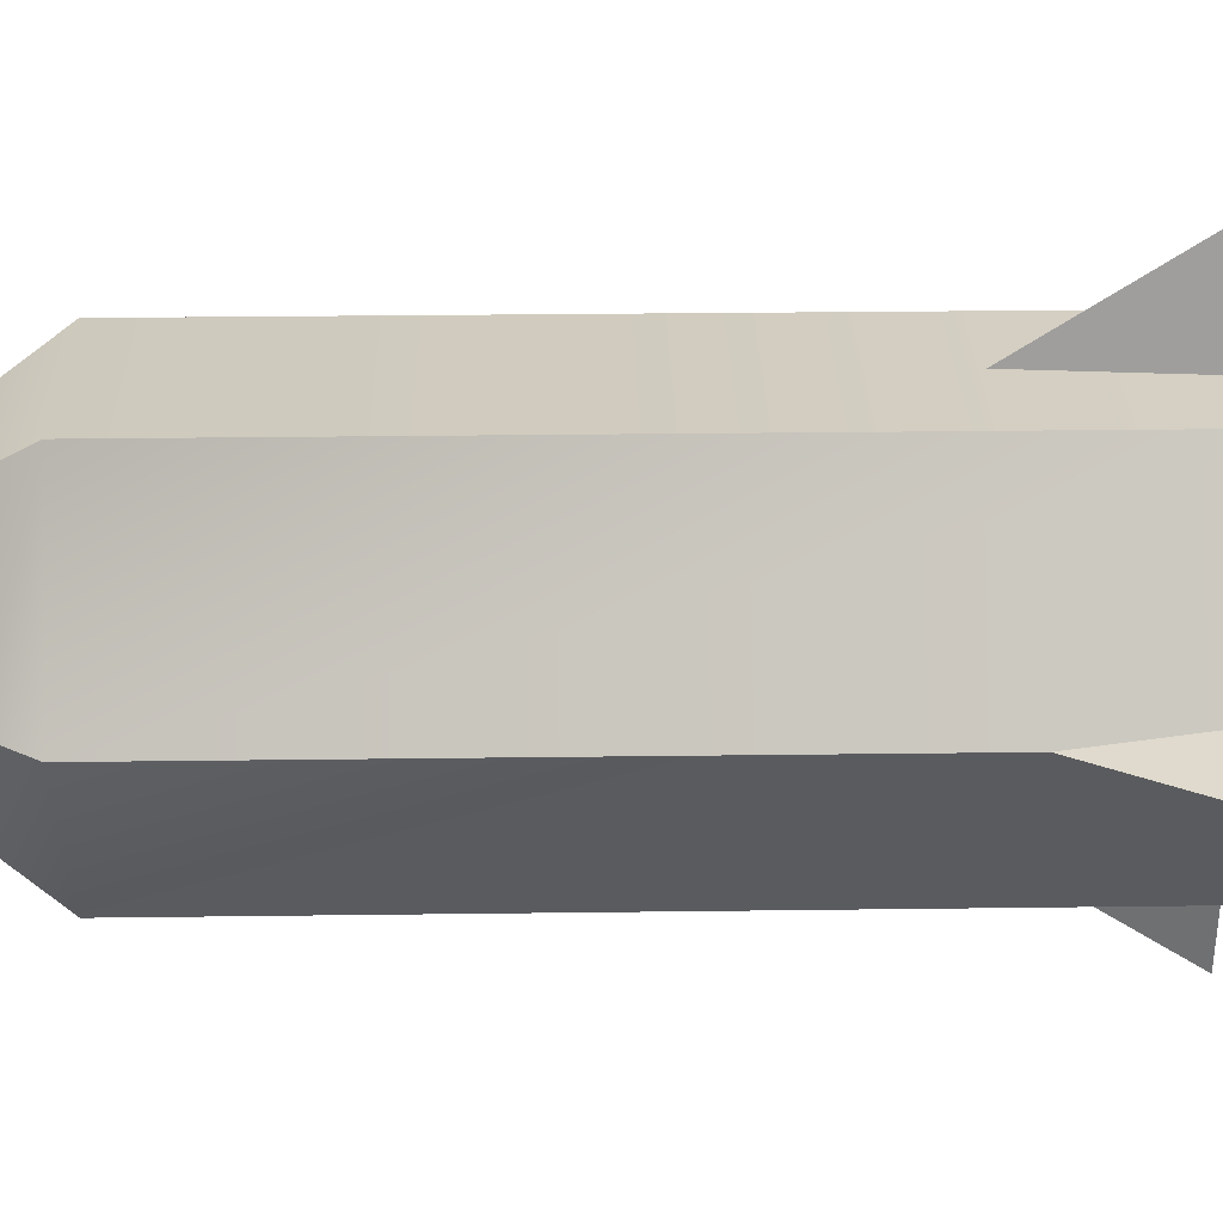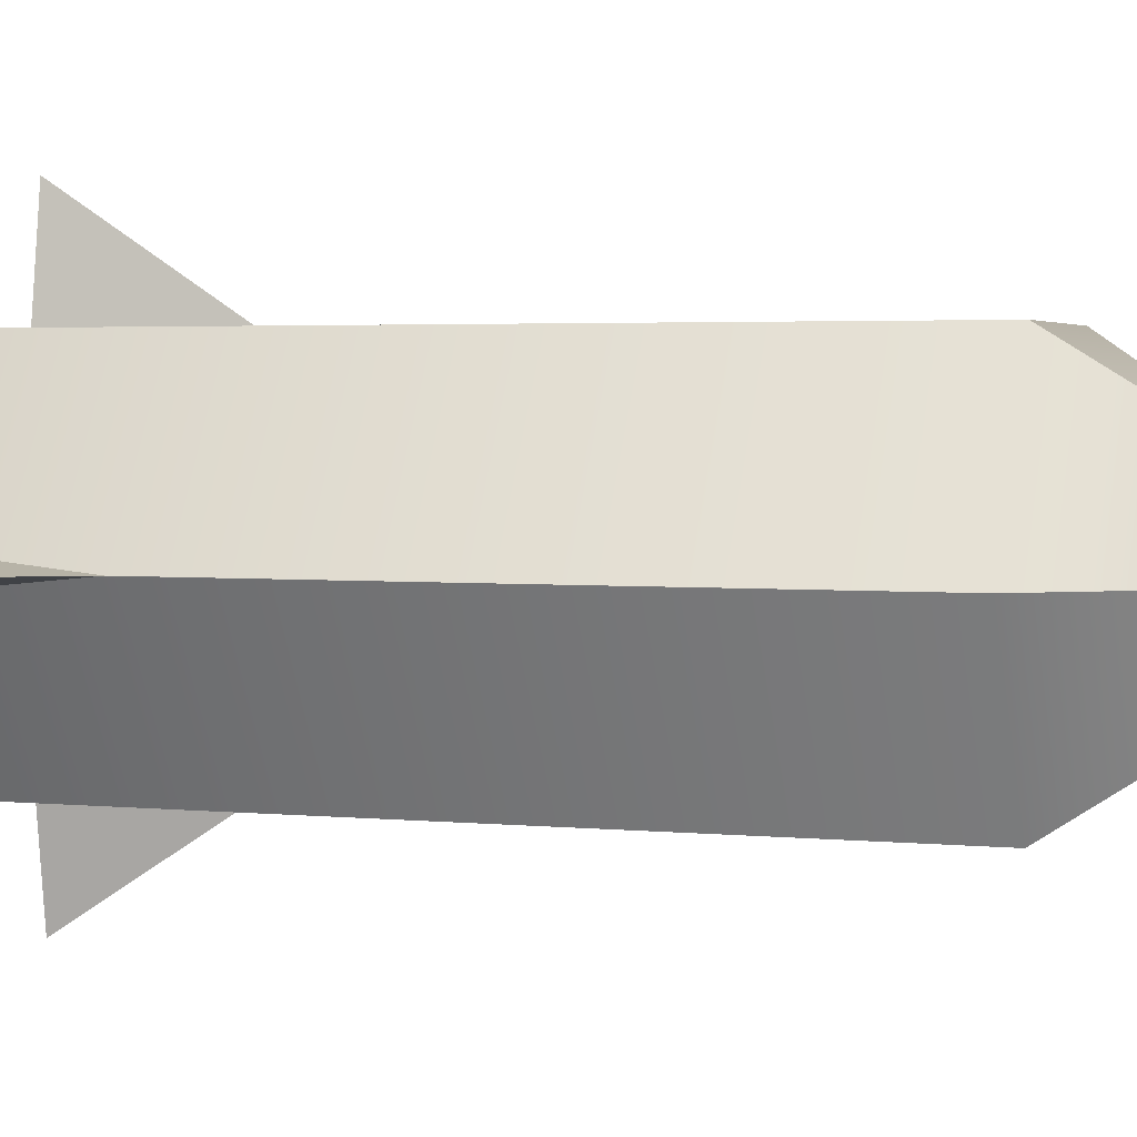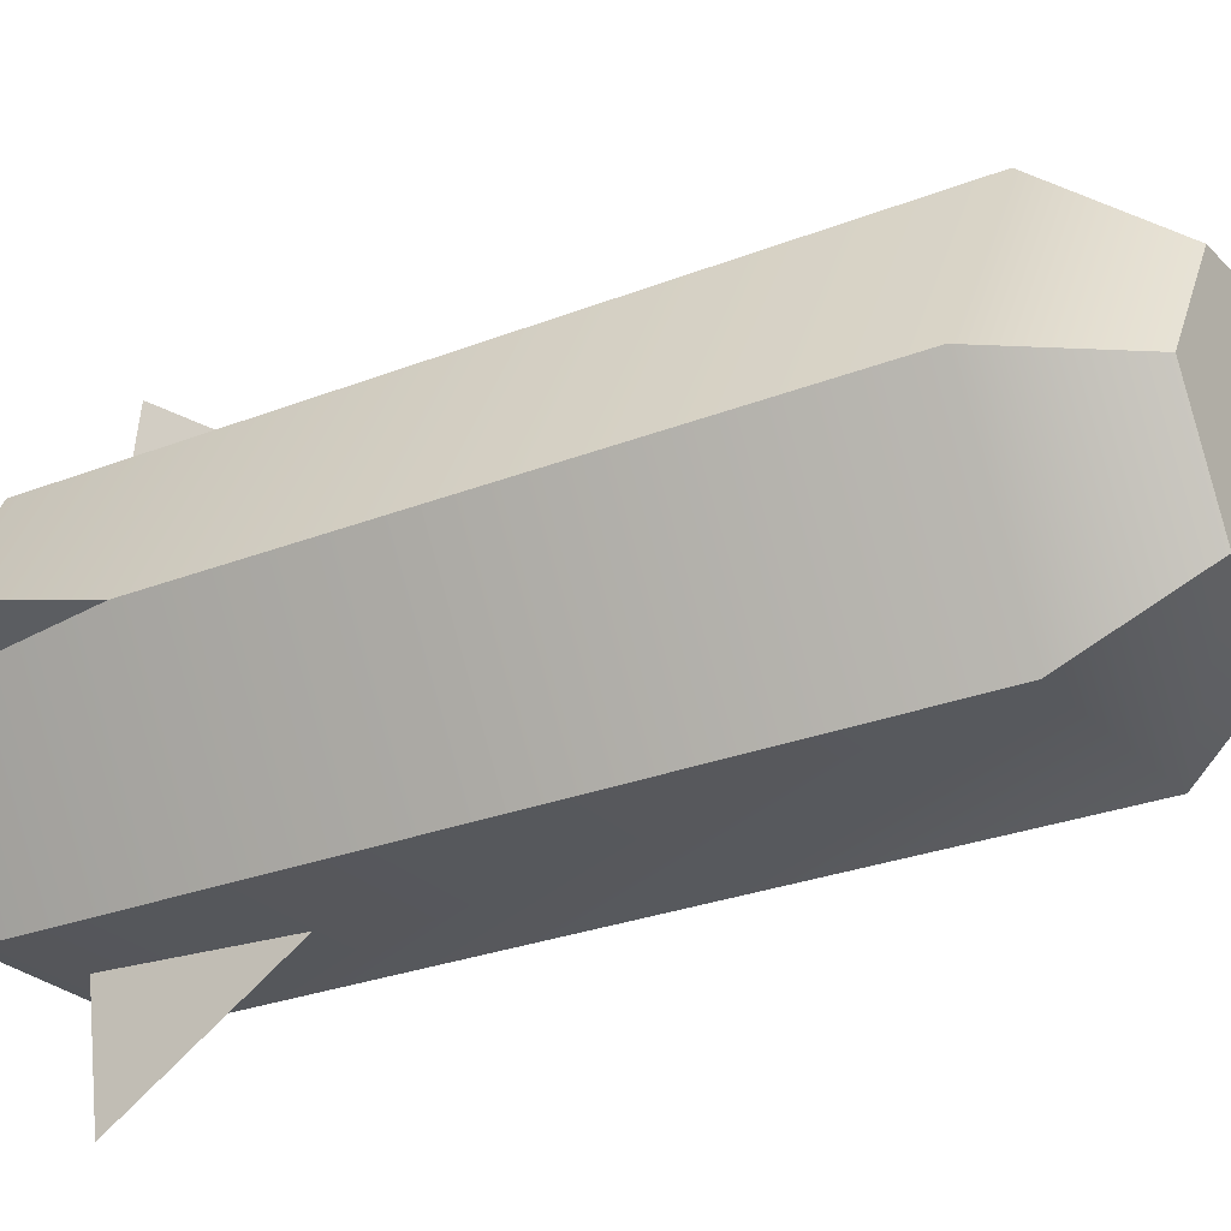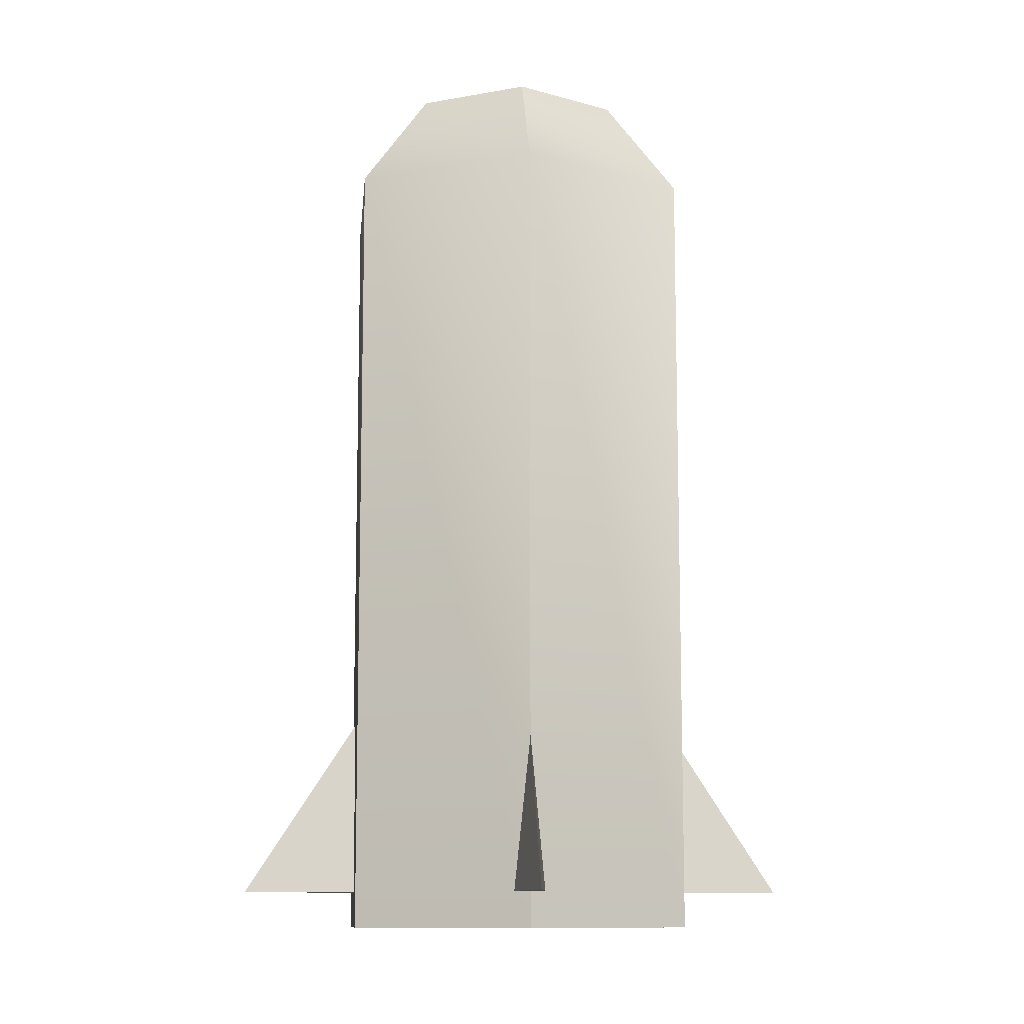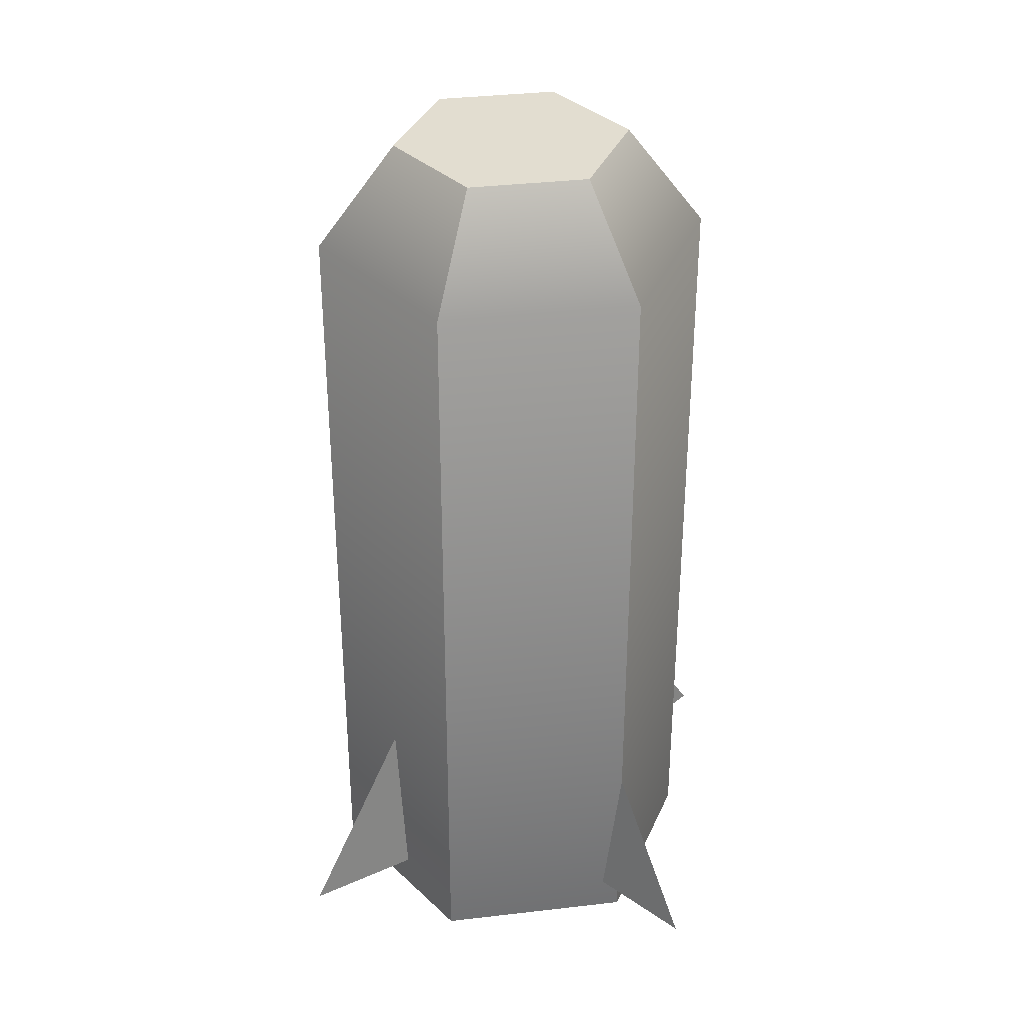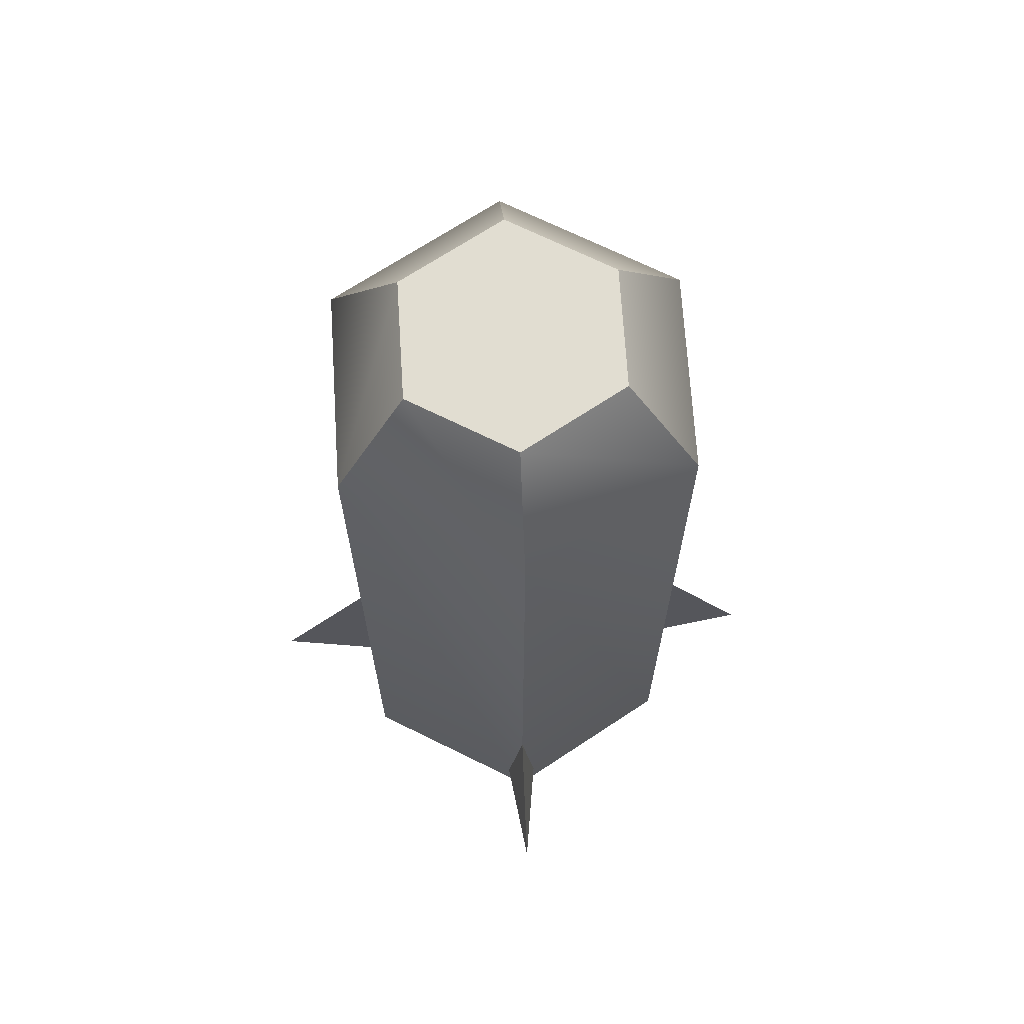
<metadata>
{"format":"obj","ext":"obj","renderer":"f3d","projection":"perspective","resolution":1024,"background":"white","views":[{"elev":26.6,"azim":-91.2,"up":"+Z"},{"elev":2.9,"azim":109.6,"up":"+Z"},{"elev":-25.7,"azim":122.7,"up":"+Z"},{"elev":-10.7,"azim":-95.4,"up":"+Y"},{"elev":35.1,"azim":51.1,"up":"+Y"},{"elev":68.9,"azim":-93.6,"up":"+Y"}]}
</metadata>
<code>
g bullet_4
v 0.1694 2.6 -0.2934
v 0.3388 2.6 -0
v 0.1694 2.6 0.2934
v -0.1694 2.6 0.2934
v -0.3388 2.6 -0
v -0.1694 2.6 -0.2934
v 0.2823 -0 -0.489
v 0.5647 -0 0
v 0.2823 -0 0.489
v -0.2823 -0 0.489
v -0.5647 -0 0
v -0.2823 -0 -0.489
v 0.5647 2.3 -0
v 0.2823 2.3 -0.489
v 0.2823 2.3 0.489
v -0.2823 2.3 0.489
v -0.5647 2.3 -0
v -0.2823 2.3 -0.489
v -0.05 0.104 0.47
v 0.05 0.104 0.47
v -0 0.104 0.82
v -0 0.644 0.47
v -0.05 0.104 -0.47
v 0.05 0.104 -0.47
v -0 0.104 -0.82
v -0 0.644 -0.47
v 0.5 0.104 0.05
v 0.5 0.104 -0.05
v 0.85 0.104 -0
v 0.5 0.644 -0
v -0.5 0.104 0.05
v -0.5 0.104 -0.05
v -0.85 0.104 -0
v -0.5 0.644 -0
f 6 5 4 3 2 1
f 8 9 10 11 12 7
f 14 13 8 7
f 2 13 14 1
f 13 15 9 8
f 3 15 13 2
f 15 16 10 9
f 4 16 15 3
f 10 16 17 11
f 5 17 16 4
f 11 17 18 12
f 6 18 17 5
f 12 18 14 7
f 1 14 18 6
f 20 21 19
f 19 21 22
f 21 20 22
f 25 24 23
f 25 23 26
f 24 25 26
f 28 29 27
f 27 29 30
f 29 28 30
f 33 32 31
f 33 31 34
f 32 33 34

</code>
